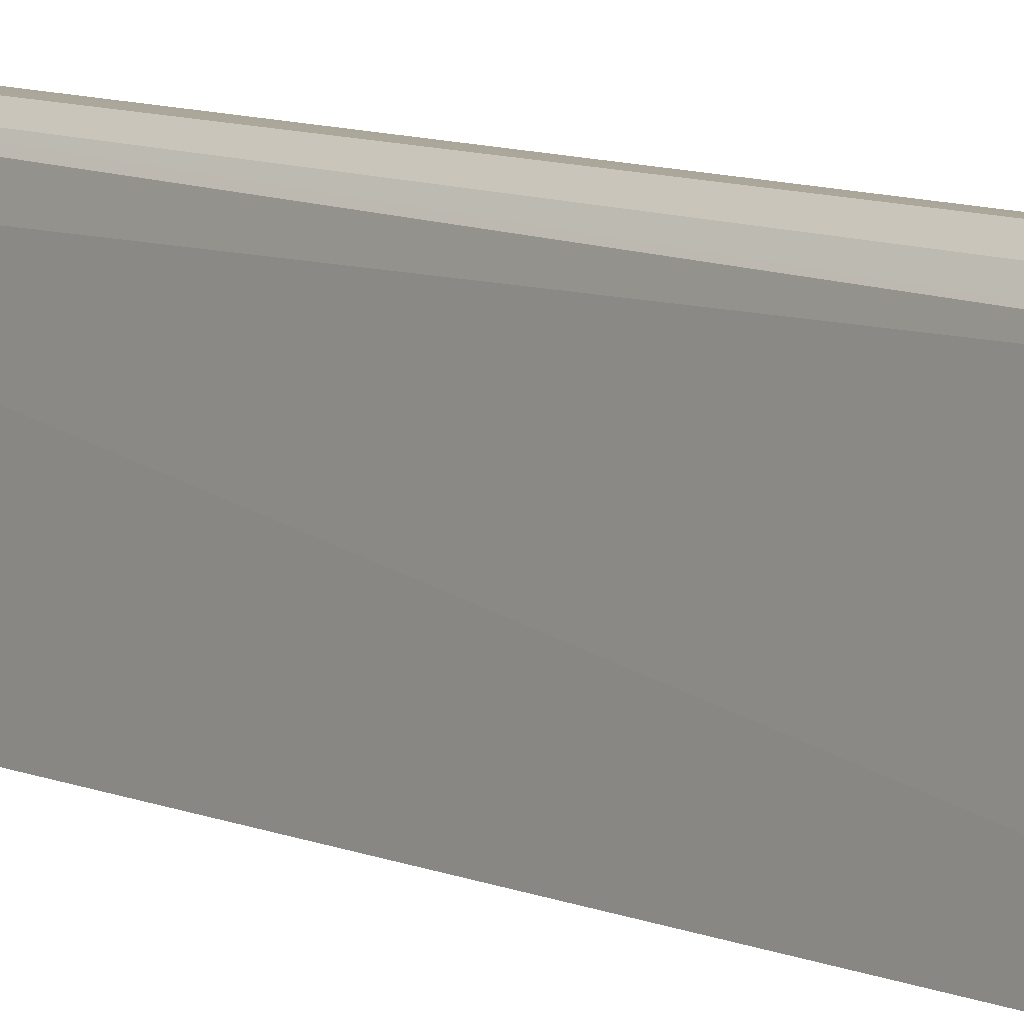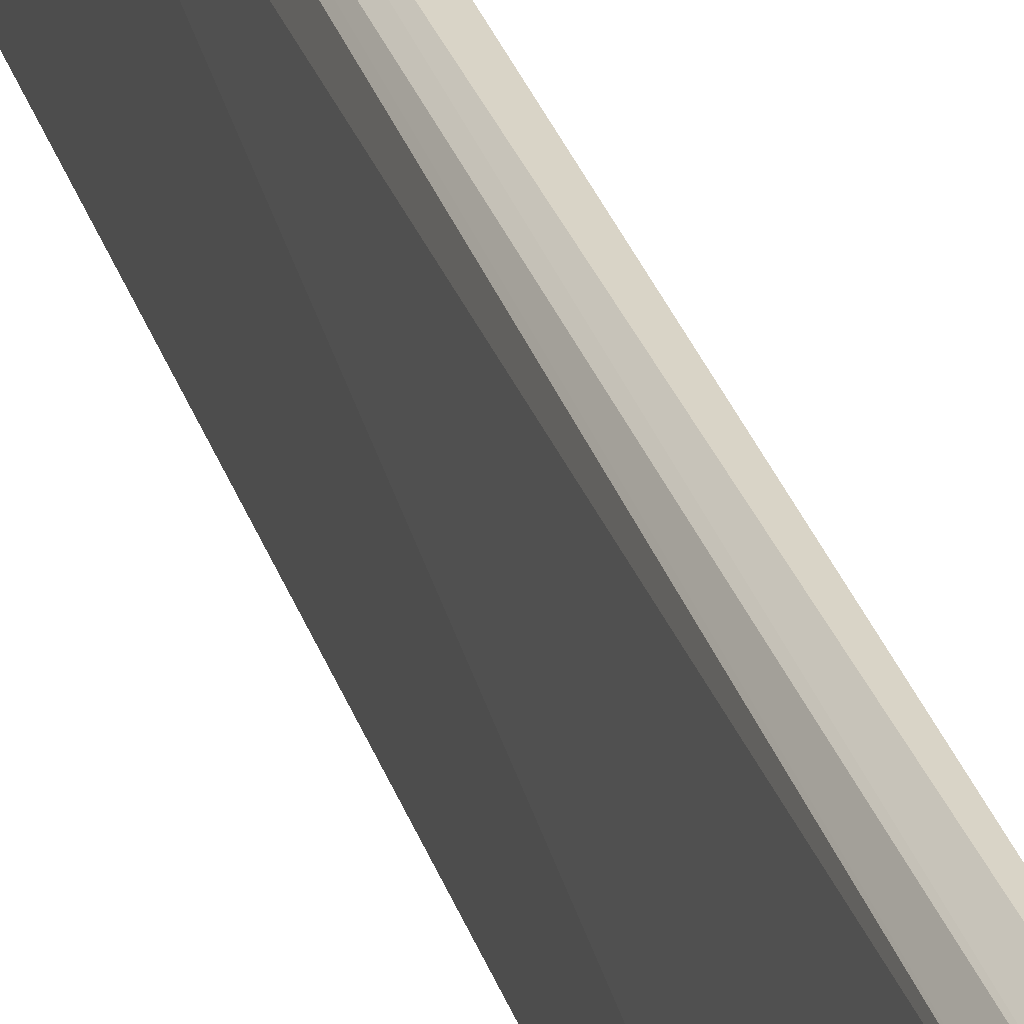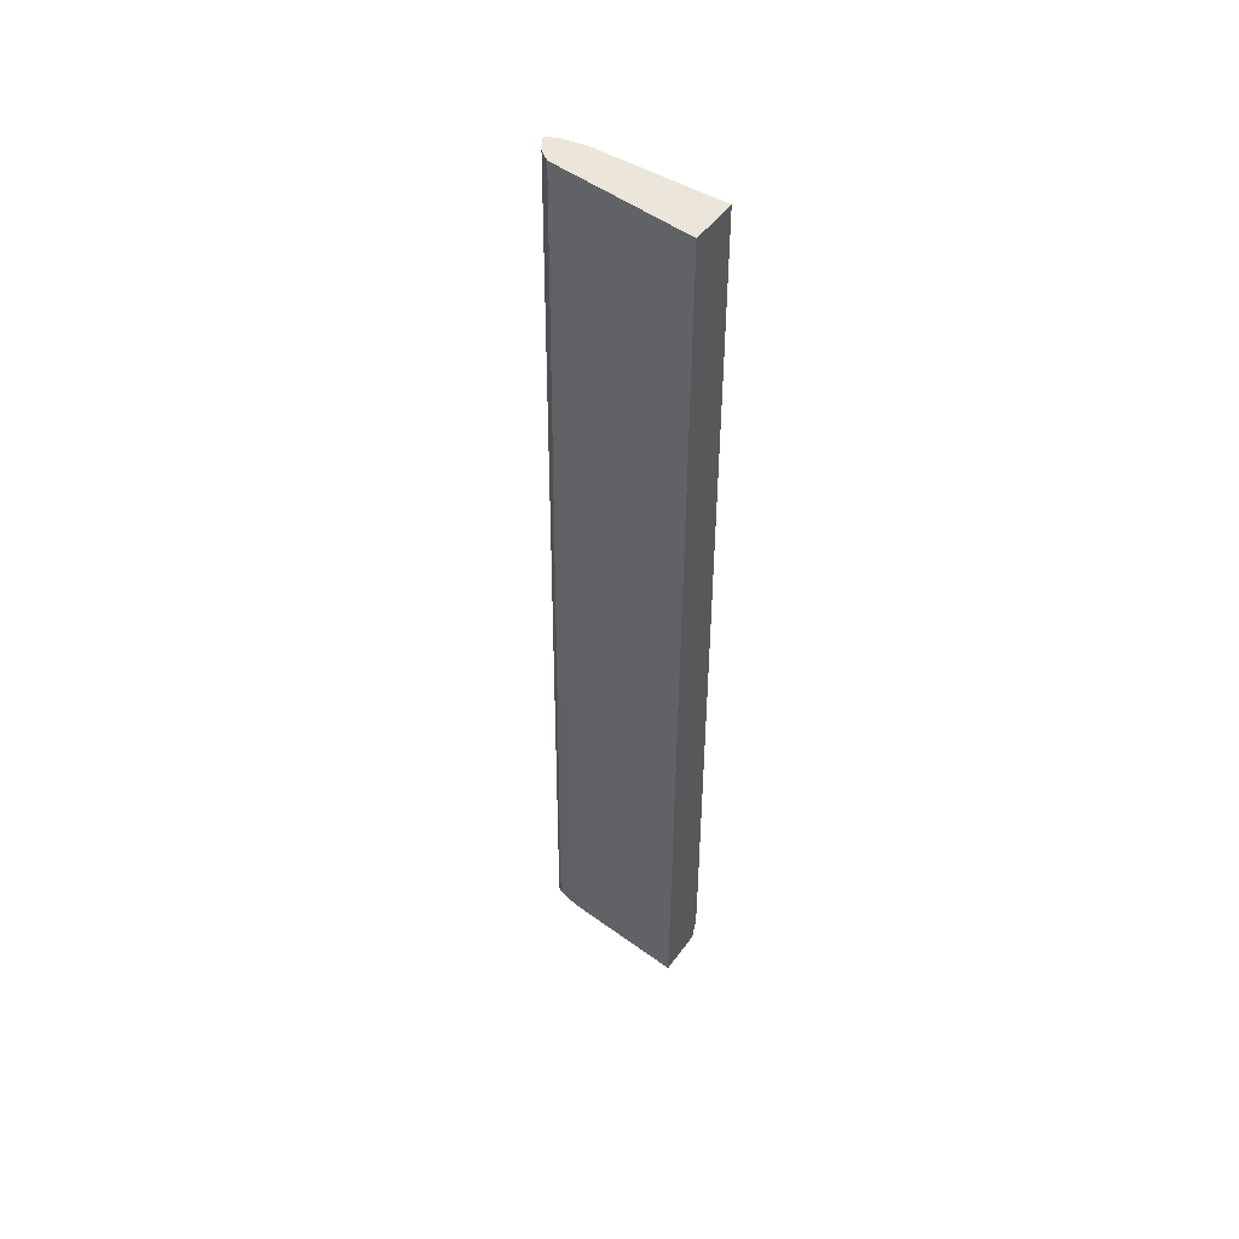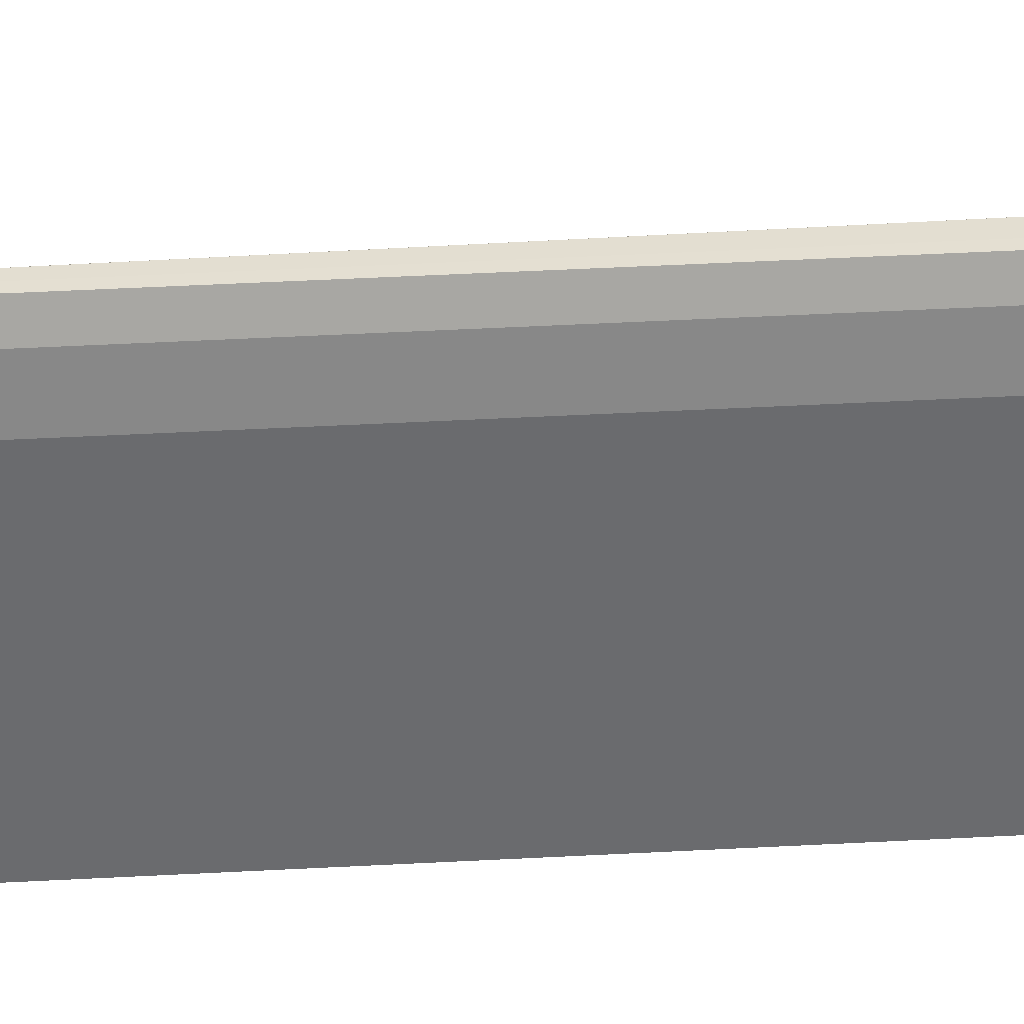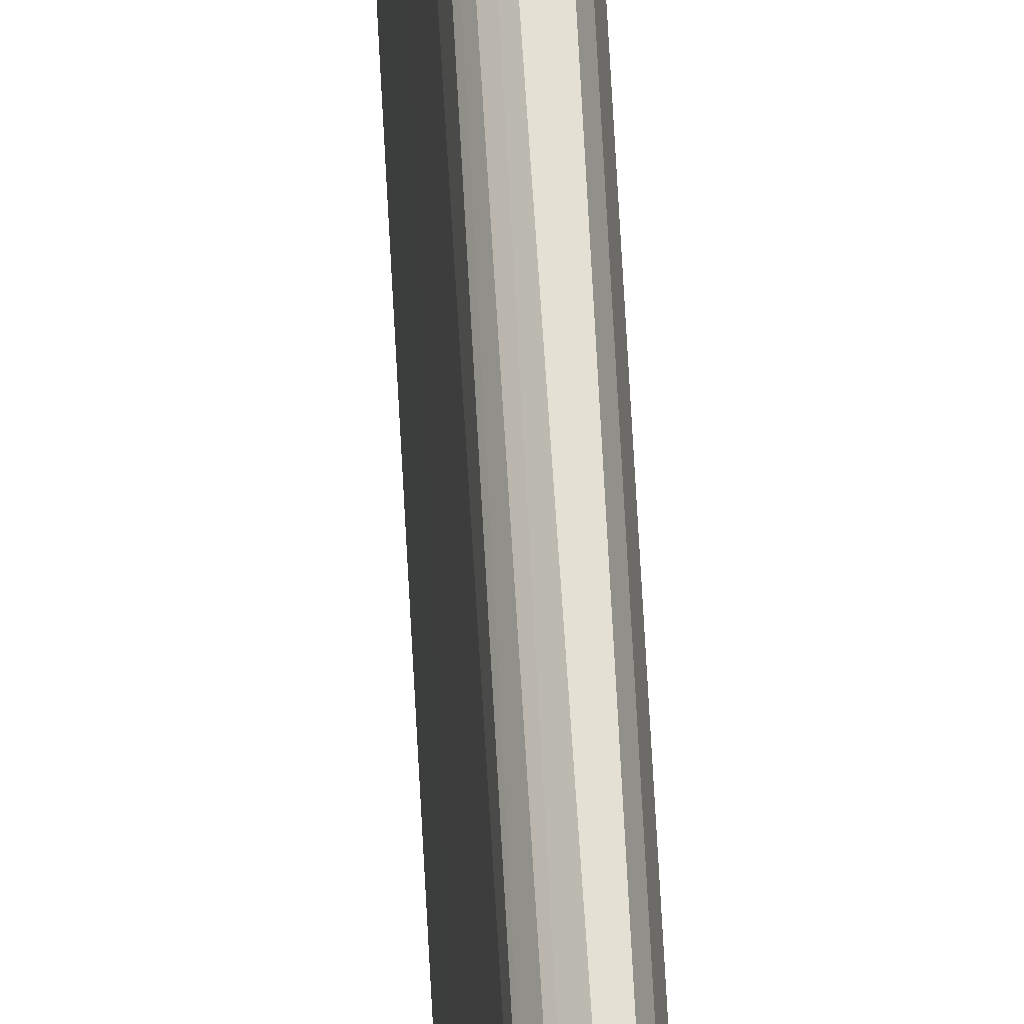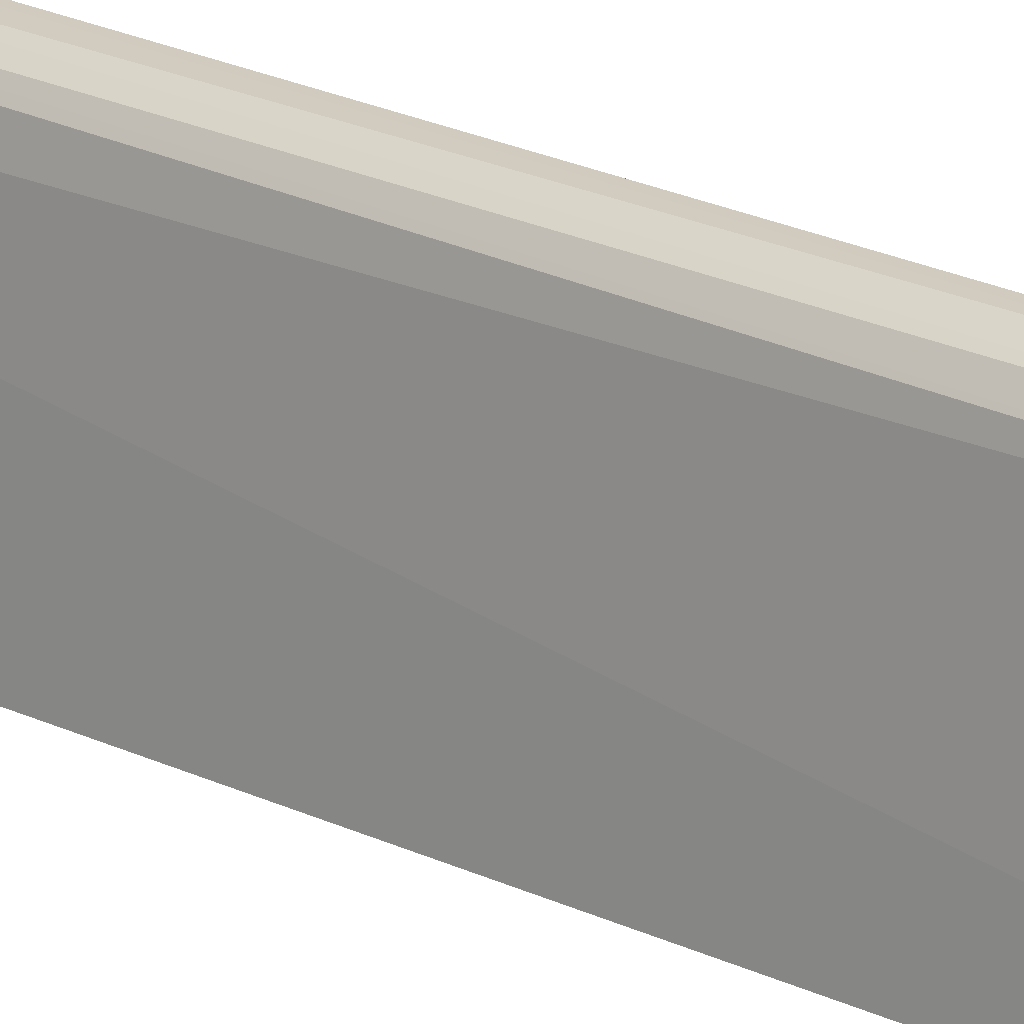
<metadata>
{"format":"obj","ext":"obj","renderer":"f3d","projection":"perspective","resolution":1024,"background":"white","views":[{"elev":7.8,"azim":143.2,"up":"+Z"},{"elev":28.8,"azim":164.5,"up":"+Z"},{"elev":48.5,"azim":124.2,"up":"+Y"},{"elev":36.9,"azim":-94.2,"up":"+Z"},{"elev":65.7,"azim":177.2,"up":"+Z"},{"elev":23.5,"azim":129.0,"up":"+Z"}]}
</metadata>
<code>
o bottom_box_collision_geom_7
v -0.06676 2.3e-05 0.02761
v -0.06518 2.3e-05 0.0265
v -0.06742 2.3e-05 0.02761
v -0.06676 -0.131 0.02761
v -0.06482 -0.1371 0.02759
v -0.06402 2.3e-05 0.02492
v -0.06365 -0.1371 0.02672
v -0.06807 2.3e-05 0.02593
v -0.06742 -0.131 0.02761
v -0.06739 -0.1339 0.02759
v -0.06549 -0.1371 0.02758
v -0.06185 2.3e-05 0.004699
v -0.06319 -0.1371 0.02607
v -0.06247 -0.1371 0.02276
v -0.06858 2.3e-05 0.02276
v -0.06807 -0.131 0.02593
v -0.06796 -0.1339 0.02593
v -0.06733 -0.1355 0.02755
v -0.06628 -0.1371 0.02692
v -0.06858 2.3e-05 0.004699
v -0.06095 -0.1371 0.004699
v -0.06858 -0.131 0.02276
v -0.06845 -0.1339 0.02276
v -0.06753 -0.1365 0.02567
v -0.06746 -0.1371 0.02529
v -0.06694 -0.1371 0.02624
v -0.06858 -0.131 0.004699
v -0.06772 -0.1371 0.004699
v -0.06845 -0.1339 0.004699
v -0.06801 -0.1359 0.004699
v -0.06783 -0.1367 0.02276
v -0.06772 -0.1371 0.02276
v -0.06783 -0.1367 0.004699
f 1 2 6
f 1 6 12
f 1 12 20
f 1 20 15
f 1 15 8
f 1 8 3
f 1 3 9
f 1 9 4
f 1 4 5
f 1 5 2
f 2 5 7
f 2 7 6
f 3 8 16
f 3 16 9
f 4 9 5
f 5 9 10
f 5 10 11
f 5 11 19
f 5 19 26
f 5 26 25
f 5 25 32
f 5 32 28
f 5 28 21
f 5 21 14
f 5 14 13
f 5 13 7
f 6 7 13
f 6 13 14
f 6 14 12
f 8 15 22
f 8 22 16
f 9 16 10
f 10 16 17
f 10 17 18
f 10 18 11
f 11 18 19
f 12 14 21
f 12 21 28
f 12 28 33
f 12 33 30
f 12 30 29
f 12 29 27
f 12 27 20
f 15 20 27
f 15 27 22
f 16 22 17
f 17 22 23
f 17 23 24
f 17 24 18
f 18 24 25
f 18 25 26
f 18 26 19
f 22 27 29
f 22 29 23
f 23 29 30
f 23 30 31
f 23 31 25
f 23 25 24
f 25 31 32
f 28 32 31
f 28 31 33
f 30 33 31

</code>
